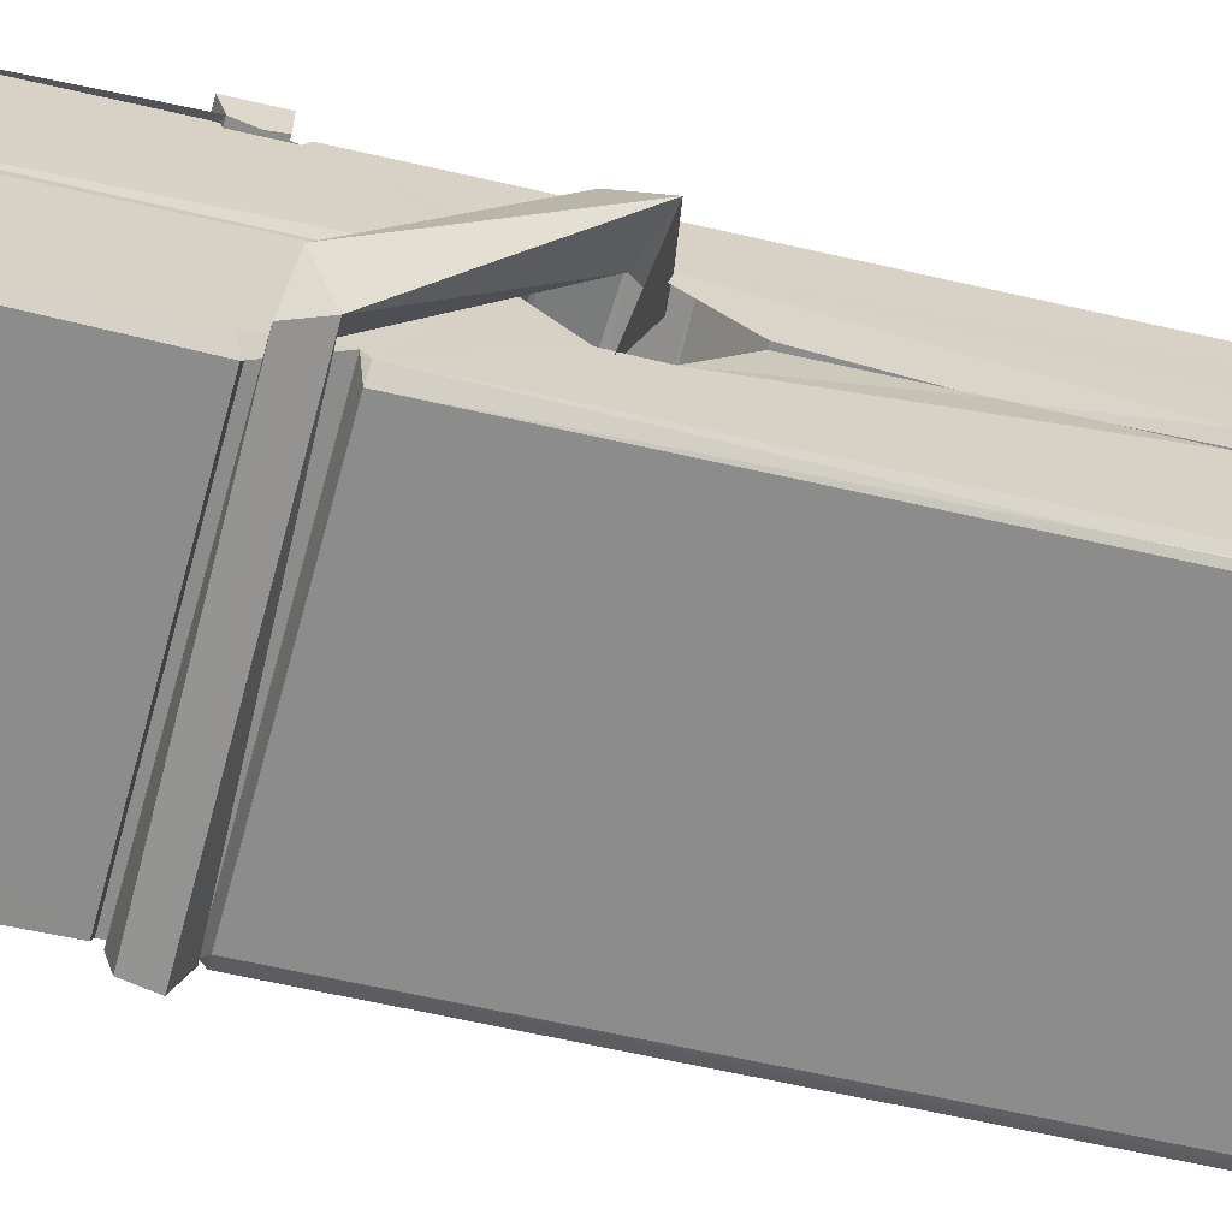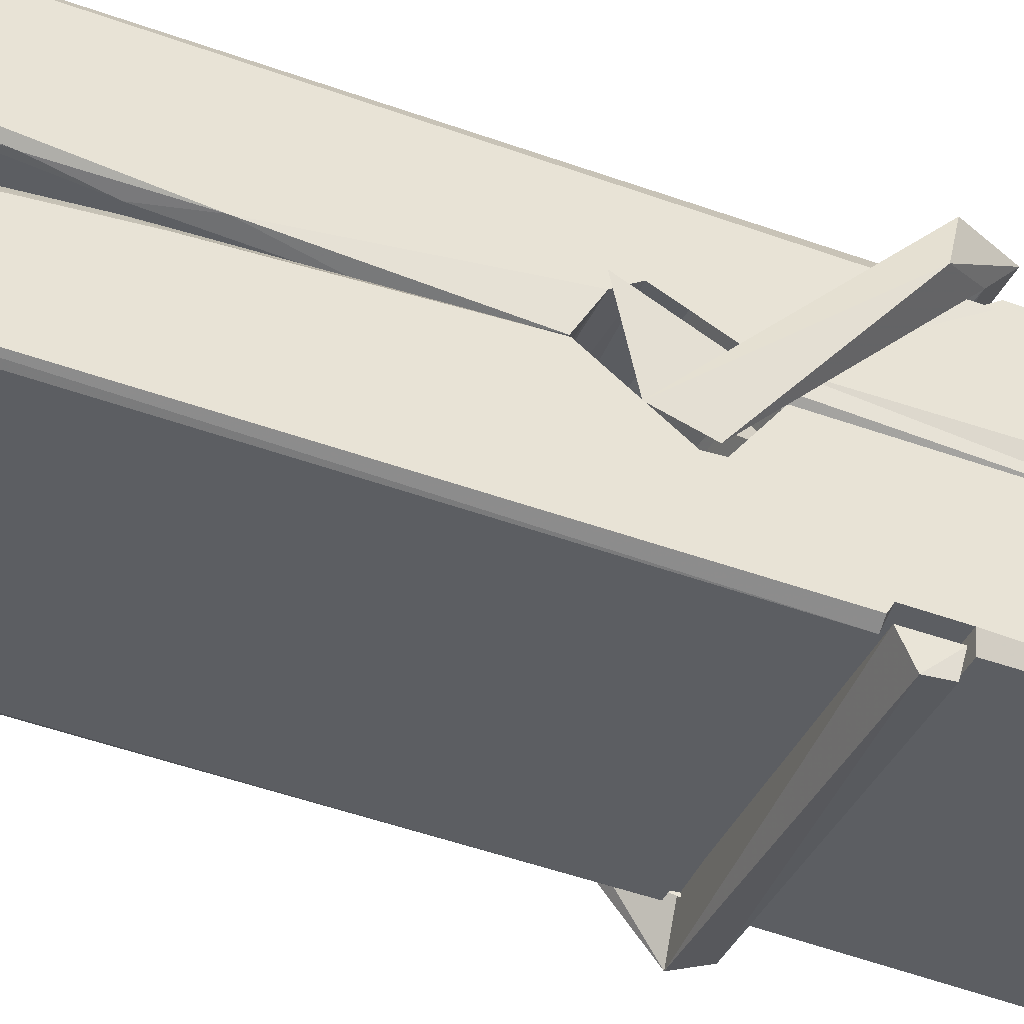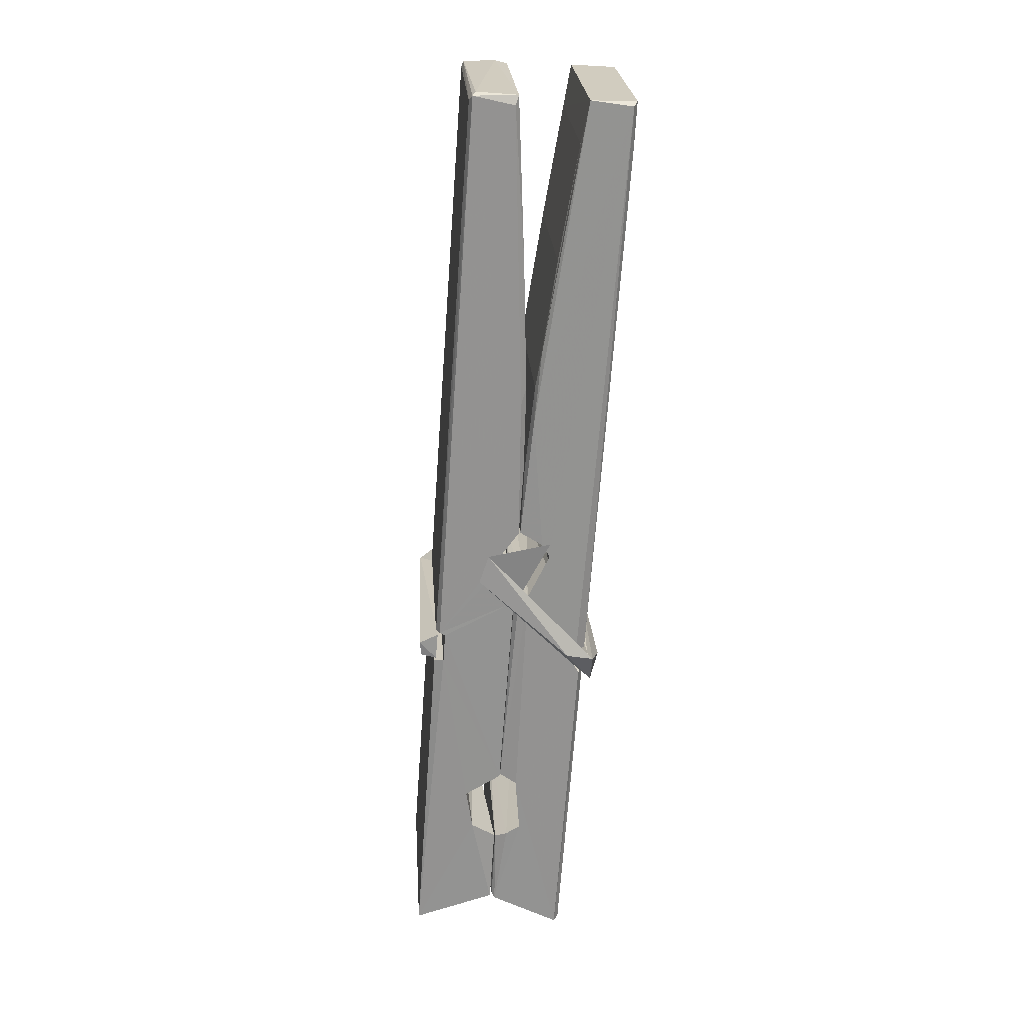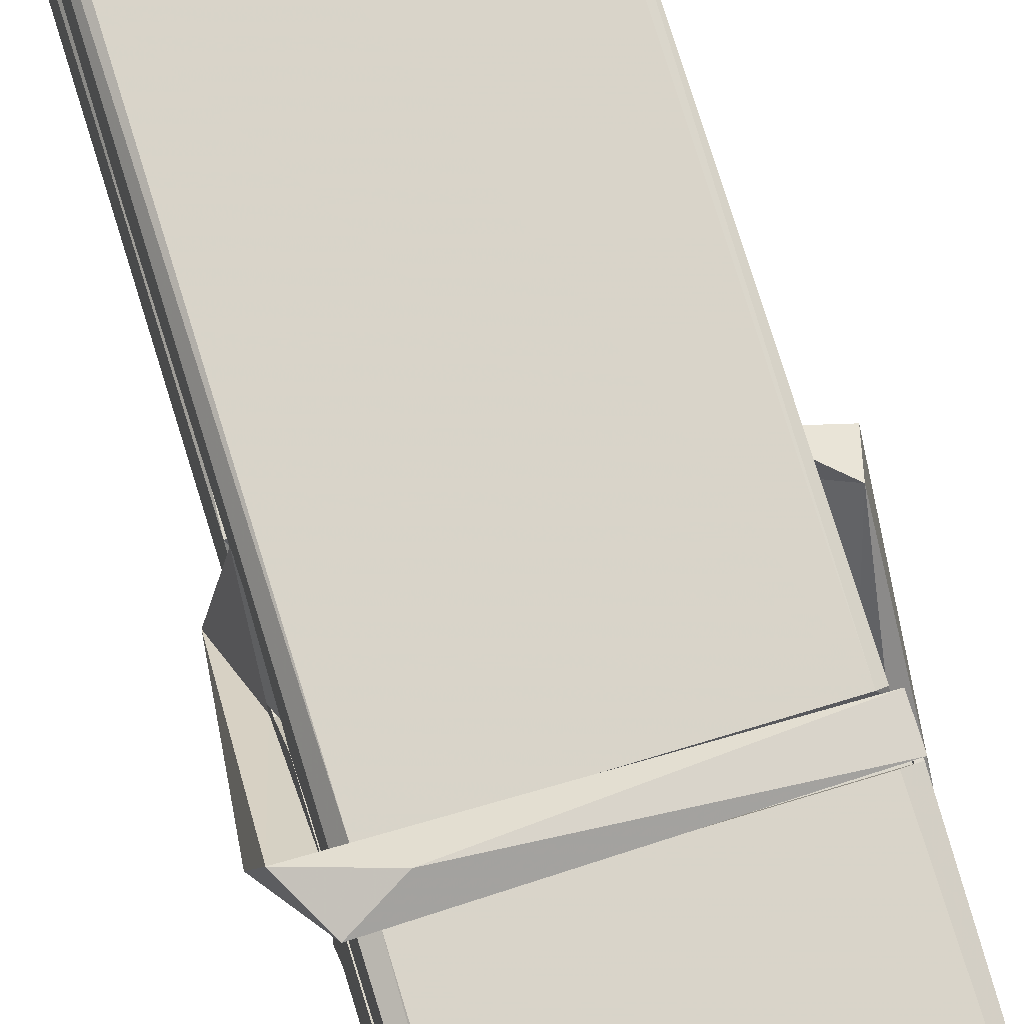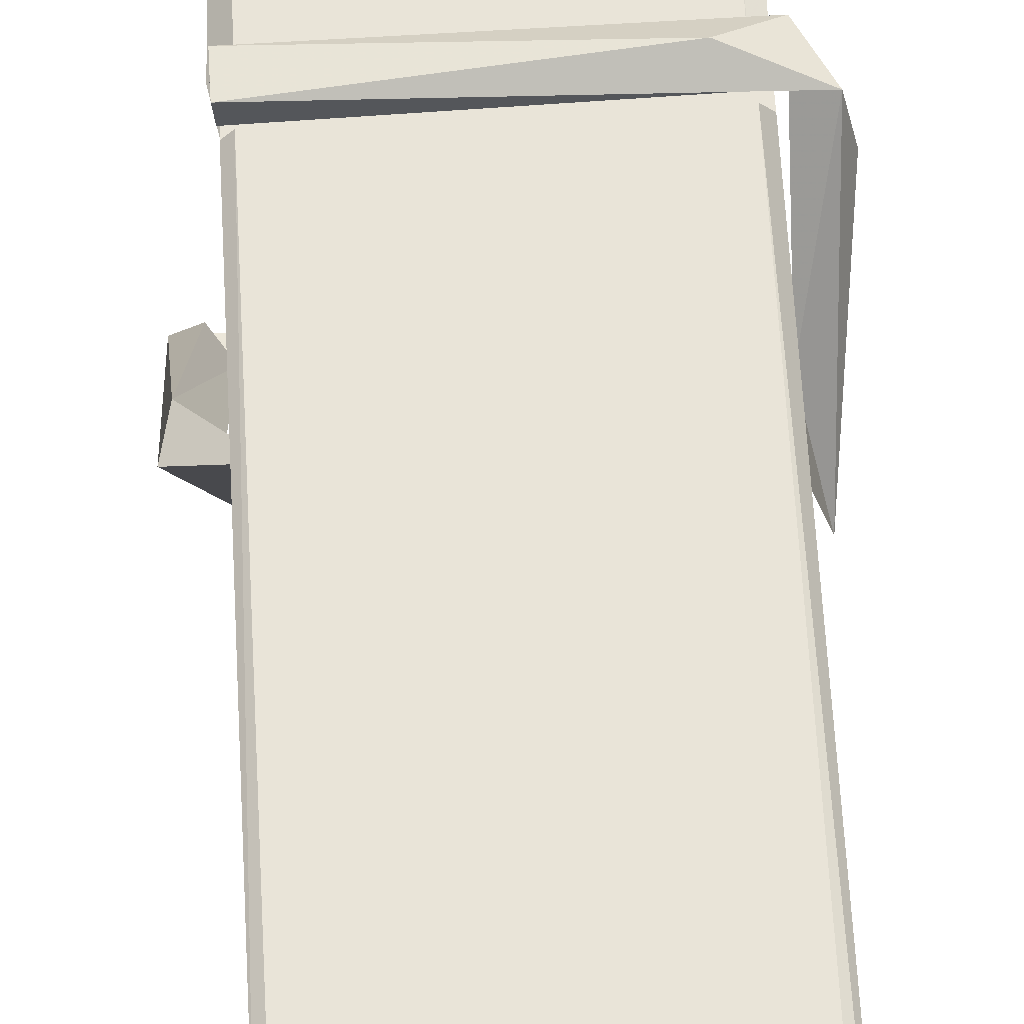
<metadata>
{"format":"obj","ext":"obj","renderer":"f3d","projection":"perspective","resolution":1024,"background":"white","views":[{"elev":-65.3,"azim":76.8,"up":"+Z"},{"elev":-35.6,"azim":-110.9,"up":"+Z"},{"elev":22.3,"azim":-93.3,"up":"+Y"},{"elev":71.5,"azim":-15.7,"up":"+Z"},{"elev":63.8,"azim":178.4,"up":"+Z"}]}
</metadata>
<code>
v 1.65 11.66 -5.713
v 1.813 11.69 -5.772
v 1.651 11.69 -5.773
v 1.655 11.69 -5.774
v 1.638 12.24 -5.729
v 1.64 12.32 -5.716
v 1.637 12.41 -5.699
v 1.642 12.21 -5.734
v 1.795 12.42 -5.698
v 1.636 12.41 -5.656
v 1.636 12.18 -5.735
v 1.629 12.45 -5.692
v 1.81 11.83 -5.763
v 1.643 11.93 -5.693
v 1.64 12.01 -5.74
v 1.647 11.76 -5.759
v 1.647 11.77 -5.747
v 1.646 11.82 -5.75
v 1.811 11.78 -5.744
v 1.806 11.8 -5.737
v 1.651 11.78 -5.74
v 1.805 12.04 -5.72
v 1.8 12.06 -5.725
v 1.639 12.06 -5.727
v 1.64 12.07 -5.747
v 1.803 12.08 -5.748
v 1.648 11.96 -5.688
v 1.79 12.42 -5.7
v 1.792 12.45 -5.693
v 1.796 12.21 -5.735
v 1.805 12.02 -5.73
v 1.804 12.01 -5.751
v 1.805 12.02 -5.741
v 1.804 11.83 -5.766
v 1.811 11.7 -5.774
v 1.808 11.7 -5.775
v 1.811 11.94 -5.698
v 1.65 11.93 -5.689
v 1.79 12.41 -5.657
v 1.792 12.32 -5.717
v 1.64 12.03 -5.72
v 1.649 11.83 -5.764
v 1.656 11.8 -5.736
v 1.811 11.76 -5.767
v 1.644 12.13 -5.743
v 1.798 12.14 -5.744
v 1.639 12.05 -5.721
v 1.63 12.44 -5.657
v 1.637 12.45 -5.653
v 1.794 12.45 -5.655
v 1.798 12.29 -5.669
v 1.807 11.96 -5.693
v 1.807 11.76 -5.771
v 1.814 11.66 -5.715
v 1.81 11.66 -5.71
v 1.655 11.66 -5.709
v 1.648 11.69 -5.77
v 1.8 12.2 -5.734
v 1.81 11.82 -5.745
v 1.645 12.01 -5.752
v 1.8 12.01 -5.753
v 1.807 11.96 -5.697
v 1.64 12 -5.748
v 1.807 11.94 -5.695
v 1.802 11.94 -5.691
v 1.652 11.76 -5.769
v 1.642 11.96 -5.696
v 1.643 11.94 -5.697
v 1.802 11.96 -5.689
v 1.632 12.45 -5.749
v 1.81 11.69 -5.776
v 1.639 12.21 -5.742
v 1.636 12.32 -5.744
v 1.794 12.45 -5.753
v 1.793 12.46 -5.785
v 1.8 12.2 -5.748
v 1.798 12.21 -5.744
v 1.795 12.32 -5.746
v 1.635 12.19 -5.746
v 1.645 11.83 -5.765
v 1.81 11.83 -5.767
v 1.811 11.77 -5.786
v 1.645 11.81 -5.797
v 1.644 11.95 -5.824
v 1.809 11.82 -5.787
v 1.643 12.04 -5.78
v 1.8 12.07 -5.771
v 1.646 12.07 -5.767
v 1.804 12.05 -5.779
v 1.639 12.07 -5.748
v 1.64 12.03 -5.777
v 1.804 12.02 -5.773
v 1.804 12.03 -5.78
v 1.801 12.08 -5.749
v 1.641 12.01 -5.753
v 1.634 12.45 -5.789
v 1.794 12.21 -5.743
v 1.81 11.79 -5.798
v 1.8 11.95 -5.825
v 1.798 12.16 -5.809
v 1.788 12.45 -5.79
v 1.787 12.46 -5.76
v 1.791 12.46 -5.75
v 1.791 12.32 -5.745
v 1.639 12.05 -5.777
v 1.81 11.8 -5.799
v 1.646 11.77 -5.791
v 1.648 11.69 -5.775
v 1.641 12.13 -5.744
v 1.799 12.14 -5.745
v 1.8 11.98 -5.823
v 1.628 12.45 -5.786
v 1.634 12.46 -5.783
v 1.791 12.46 -5.788
v 1.805 11.98 -5.819
v 1.806 11.95 -5.821
v 1.813 11.68 -5.845
v 1.655 11.67 -5.836
v 1.641 11.95 -5.816
v 1.629 12.45 -5.752
v 1.81 11.67 -5.841
v 1.647 11.98 -5.822
v 1.641 11.98 -5.819
v 1.805 12.01 -5.754
v 1.641 11.97 -5.814
v 1.652 11.76 -5.77
v 1.648 11.67 -5.844
v 1.805 11.98 -5.815
v 1.8 11.95 -5.817
v 1.642 11.97 -5.821
v 1.807 11.97 -5.815
v 1.814 11.96 -5.832
v 1.642 11.95 -5.823
v 1.829 11.96 -5.817
v 1.643 11.95 -5.835
v 1.641 11.97 -5.837
v 1.809 11.94 -5.681
v 1.808 11.94 -5.697
v 1.808 12.04 -5.737
v 1.623 11.96 -5.682
v 1.803 12.04 -5.787
v 1.793 12.06 -5.719
v 1.647 12.01 -5.765
v 1.639 12.06 -5.72
v 1.626 12.06 -5.775
v 1.627 12.03 -5.783
v 1.617 11.96 -5.706
v 1.638 12.02 -5.745
v 1.662 11.94 -5.674
v 1.638 11.93 -5.683
v 1.636 11.94 -5.697
v 1.808 11.96 -5.694
v 1.639 11.95 -5.685
v 1.809 11.96 -5.68
v 1.827 12.05 -5.729
v 1.823 12.03 -5.724
v 1.817 11.96 -5.808
v 1.821 11.97 -5.834
f 49 29 12
f 8 5 6
f 5 7 6
f 7 40 6
f 40 8 6
f 58 30 29
f 58 29 9
f 12 5 11
f 18 15 42
f 15 63 42
f 20 59 19
f 38 14 1
f 18 43 17
f 18 59 43
f 17 43 21
f 22 23 26
f 41 31 15
f 15 32 60
f 7 5 12
f 50 9 29
f 48 10 49
f 28 12 29
f 28 29 40
f 29 30 40
f 23 24 26
f 22 47 23
f 47 24 23
f 41 22 31
f 18 13 59
f 43 59 20
f 19 17 21
f 21 20 19
f 44 16 19
f 16 17 19
f 54 57 2
f 69 52 51
f 39 51 50
f 28 7 12
f 30 8 40
f 40 7 28
f 25 45 26
f 25 26 24
f 47 22 41
f 31 33 15
f 33 32 15
f 34 13 42
f 42 13 18
f 43 20 21
f 36 35 3
f 36 3 4
f 57 3 2
f 3 35 2
f 10 39 50
f 10 50 49
f 25 11 45
f 11 5 8
f 11 8 45
f 45 8 30
f 26 45 46
f 45 30 46
f 58 22 26
f 26 46 58
f 46 30 58
f 51 39 69
f 39 10 69
f 25 24 11
f 47 67 48
f 67 27 48
f 48 27 10
f 51 9 50
f 22 9 51
f 52 22 51
f 64 37 55
f 55 56 54
f 54 56 1
f 4 3 66
f 36 4 66
f 36 66 53
f 35 36 53
f 35 53 2
f 56 55 38
f 66 3 57
f 1 18 17
f 14 18 1
f 15 18 14
f 47 11 24
f 11 47 48
f 12 11 48
f 49 12 48
f 29 49 50
f 9 22 58
f 31 22 52
f 31 52 33
f 64 19 59
f 19 64 44
f 2 44 64
f 2 64 54
f 57 54 1
f 32 61 60
f 33 13 32
f 62 33 52
f 47 41 15
f 15 60 63
f 60 61 42
f 34 42 61
f 32 13 34
f 32 34 61
f 33 59 13
f 64 59 33
f 38 55 65
f 55 37 65
f 14 68 15
f 60 42 63
f 66 16 44
f 66 44 53
f 2 53 44
f 55 54 64
f 38 1 56
f 17 57 1
f 57 17 16
f 66 57 16
f 15 68 67
f 62 37 64
f 68 37 62
f 68 62 67
f 64 33 62
f 52 69 62
f 67 62 69
f 67 69 27
f 47 15 67
f 69 10 27
f 37 38 65
f 38 37 68
f 68 14 38
f 82 117 71
f 75 76 74
f 76 77 78
f 76 78 74
f 78 103 74
f 73 72 79
f 73 79 120
f 83 85 106
f 83 80 85
f 83 106 98
f 83 98 107
f 106 116 98
f 105 86 91
f 87 94 89
f 112 123 122
f 123 90 105
f 90 88 105
f 70 73 120
f 103 78 104
f 78 77 97
f 78 97 104
f 88 94 87
f 89 86 105
f 105 87 89
f 93 86 89
f 117 116 99
f 115 100 111
f 96 111 101
f 111 100 101
f 100 114 101
f 72 73 104
f 73 70 103
f 73 103 104
f 104 97 72
f 90 109 94
f 94 88 90
f 105 88 87
f 92 91 93
f 91 86 93
f 95 91 92
f 92 124 95
f 95 81 80
f 80 81 85
f 98 82 107
f 107 82 126
f 108 71 118
f 127 121 117
f 114 112 96
f 114 96 101
f 102 103 70
f 72 97 110
f 72 110 109
f 110 94 109
f 97 77 110
f 89 94 110
f 89 110 76
f 110 77 76
f 122 111 96
f 96 112 122
f 79 72 109
f 109 90 79
f 127 84 119
f 113 112 114
f 114 102 113
f 75 102 114
f 75 114 100
f 75 100 115
f 121 127 118
f 126 71 108
f 84 127 117
f 99 84 117
f 127 83 107
f 127 119 83
f 95 123 91
f 91 123 105
f 90 123 112
f 90 112 79
f 112 120 79
f 112 70 120
f 70 112 113
f 70 113 102
f 102 75 103
f 103 75 74
f 76 75 89
f 75 115 89
f 115 93 89
f 81 128 116
f 106 85 81
f 106 81 116
f 98 116 117
f 98 117 82
f 121 71 117
f 71 121 118
f 127 108 118
f 92 93 124
f 93 115 124
f 123 95 125
f 81 95 124
f 128 81 124
f 124 115 128
f 128 115 111
f 111 122 125
f 111 125 128
f 122 123 125
f 80 83 119
f 71 126 82
f 127 107 108
f 107 126 108
f 119 129 128
f 128 125 119
f 80 125 95
f 125 80 119
f 99 116 128
f 99 128 129
f 99 129 119
f 119 84 99
f 131 158 130
f 132 136 158
f 132 134 133
f 130 136 133
f 132 133 135
f 136 132 135
f 130 158 136
f 149 137 154
f 154 152 153
f 155 134 158
f 158 131 139
f 151 148 153
f 147 146 151
f 155 142 156
f 156 142 139
f 155 139 142
f 142 155 141
f 141 155 142
f 145 144 143
f 145 143 144
f 148 145 144
f 144 145 148
f 146 145 148
f 147 145 146
f 146 148 151
f 147 140 145
f 156 139 131
f 134 155 156
f 155 158 139
f 145 140 148
f 147 150 140
f 150 147 151
f 150 149 140
f 140 153 148
f 153 140 154
f 154 140 149
f 151 138 150
f 153 152 151
f 138 152 137
f 137 152 154
f 150 137 149
f 137 150 138
f 138 151 152
f 157 134 156
f 157 156 131
f 157 131 134
f 132 158 134
f 134 131 133
f 131 130 133
f 133 136 135
f 49 29 12
f 8 5 6
f 5 7 6
f 7 40 6
f 40 8 6
f 58 30 29
f 58 29 9
f 12 5 11
f 18 15 42
f 15 63 42
f 20 59 19
f 38 14 1
f 18 43 17
f 18 59 43
f 17 43 21
f 22 23 26
f 41 31 15
f 15 32 60
f 7 5 12
f 50 9 29
f 48 10 49
f 28 12 29
f 28 29 40
f 29 30 40
f 23 24 26
f 22 47 23
f 47 24 23
f 41 22 31
f 18 13 59
f 43 59 20
f 19 17 21
f 21 20 19
f 44 16 19
f 16 17 19
f 54 57 2
f 69 52 51
f 39 51 50
f 28 7 12
f 30 8 40
f 40 7 28
f 25 45 26
f 25 26 24
f 47 22 41
f 31 33 15
f 33 32 15
f 34 13 42
f 42 13 18
f 43 20 21
f 36 35 3
f 36 3 4
f 57 3 2
f 3 35 2
f 10 39 50
f 10 50 49
f 25 11 45
f 11 5 8
f 11 8 45
f 45 8 30
f 26 45 46
f 45 30 46
f 58 22 26
f 26 46 58
f 46 30 58
f 51 39 69
f 39 10 69
f 25 24 11
f 47 67 48
f 67 27 48
f 48 27 10
f 51 9 50
f 22 9 51
f 52 22 51
f 64 37 55
f 55 56 54
f 54 56 1
f 4 3 66
f 36 4 66
f 36 66 53
f 35 36 53
f 35 53 2
f 56 55 38
f 66 3 57
f 1 18 17
f 14 18 1
f 15 18 14
f 47 11 24
f 11 47 48
f 12 11 48
f 49 12 48
f 29 49 50
f 9 22 58
f 31 22 52
f 31 52 33
f 64 19 59
f 19 64 44
f 2 44 64
f 2 64 54
f 57 54 1
f 32 61 60
f 33 13 32
f 62 33 52
f 47 41 15
f 15 60 63
f 60 61 42
f 34 42 61
f 32 13 34
f 32 34 61
f 33 59 13
f 64 59 33
f 38 55 65
f 55 37 65
f 14 68 15
f 60 42 63
f 66 16 44
f 66 44 53
f 2 53 44
f 55 54 64
f 38 1 56
f 17 57 1
f 57 17 16
f 66 57 16
f 15 68 67
f 62 37 64
f 68 37 62
f 68 62 67
f 64 33 62
f 52 69 62
f 67 62 69
f 67 69 27
f 47 15 67
f 69 10 27
f 37 38 65
f 38 37 68
f 68 14 38
f 82 117 71
f 75 76 74
f 76 77 78
f 76 78 74
f 78 103 74
f 73 72 79
f 73 79 120
f 83 85 106
f 83 80 85
f 83 106 98
f 83 98 107
f 106 116 98
f 105 86 91
f 87 94 89
f 112 123 122
f 123 90 105
f 90 88 105
f 70 73 120
f 103 78 104
f 78 77 97
f 78 97 104
f 88 94 87
f 89 86 105
f 105 87 89
f 93 86 89
f 117 116 99
f 115 100 111
f 96 111 101
f 111 100 101
f 100 114 101
f 72 73 104
f 73 70 103
f 73 103 104
f 104 97 72
f 90 109 94
f 94 88 90
f 105 88 87
f 92 91 93
f 91 86 93
f 95 91 92
f 92 124 95
f 95 81 80
f 80 81 85
f 98 82 107
f 107 82 126
f 108 71 118
f 127 121 117
f 114 112 96
f 114 96 101
f 102 103 70
f 72 97 110
f 72 110 109
f 110 94 109
f 97 77 110
f 89 94 110
f 89 110 76
f 110 77 76
f 122 111 96
f 96 112 122
f 79 72 109
f 109 90 79
f 127 84 119
f 113 112 114
f 114 102 113
f 75 102 114
f 75 114 100
f 75 100 115
f 121 127 118
f 126 71 108
f 84 127 117
f 99 84 117
f 127 83 107
f 127 119 83
f 95 123 91
f 91 123 105
f 90 123 112
f 90 112 79
f 112 120 79
f 112 70 120
f 70 112 113
f 70 113 102
f 102 75 103
f 103 75 74
f 76 75 89
f 75 115 89
f 115 93 89
f 81 128 116
f 106 85 81
f 106 81 116
f 98 116 117
f 98 117 82
f 121 71 117
f 71 121 118
f 127 108 118
f 92 93 124
f 93 115 124
f 123 95 125
f 81 95 124
f 128 81 124
f 124 115 128
f 128 115 111
f 111 122 125
f 111 125 128
f 122 123 125
f 80 83 119
f 71 126 82
f 127 107 108
f 107 126 108
f 119 129 128
f 128 125 119
f 80 125 95
f 125 80 119
f 99 116 128
f 99 128 129
f 99 129 119
f 119 84 99
f 131 158 130
f 132 136 158
f 132 134 133
f 130 136 133
f 132 133 135
f 136 132 135
f 130 158 136
f 149 137 154
f 154 152 153
f 155 134 158
f 158 131 139
f 151 148 153
f 147 146 151
f 155 142 156
f 156 142 139
f 155 139 142
f 142 155 141
f 141 155 142
f 145 144 143
f 145 143 144
f 148 145 144
f 144 145 148
f 146 145 148
f 147 145 146
f 146 148 151
f 147 140 145
f 156 139 131
f 134 155 156
f 155 158 139
f 145 140 148
f 147 150 140
f 150 147 151
f 150 149 140
f 140 153 148
f 153 140 154
f 154 140 149
f 151 138 150
f 153 152 151
f 138 152 137
f 137 152 154
f 150 137 149
f 137 150 138
f 138 151 152
f 157 134 156
f 157 156 131
f 157 131 134
f 132 158 134
f 134 131 133
f 131 130 133
f 133 136 135

</code>
